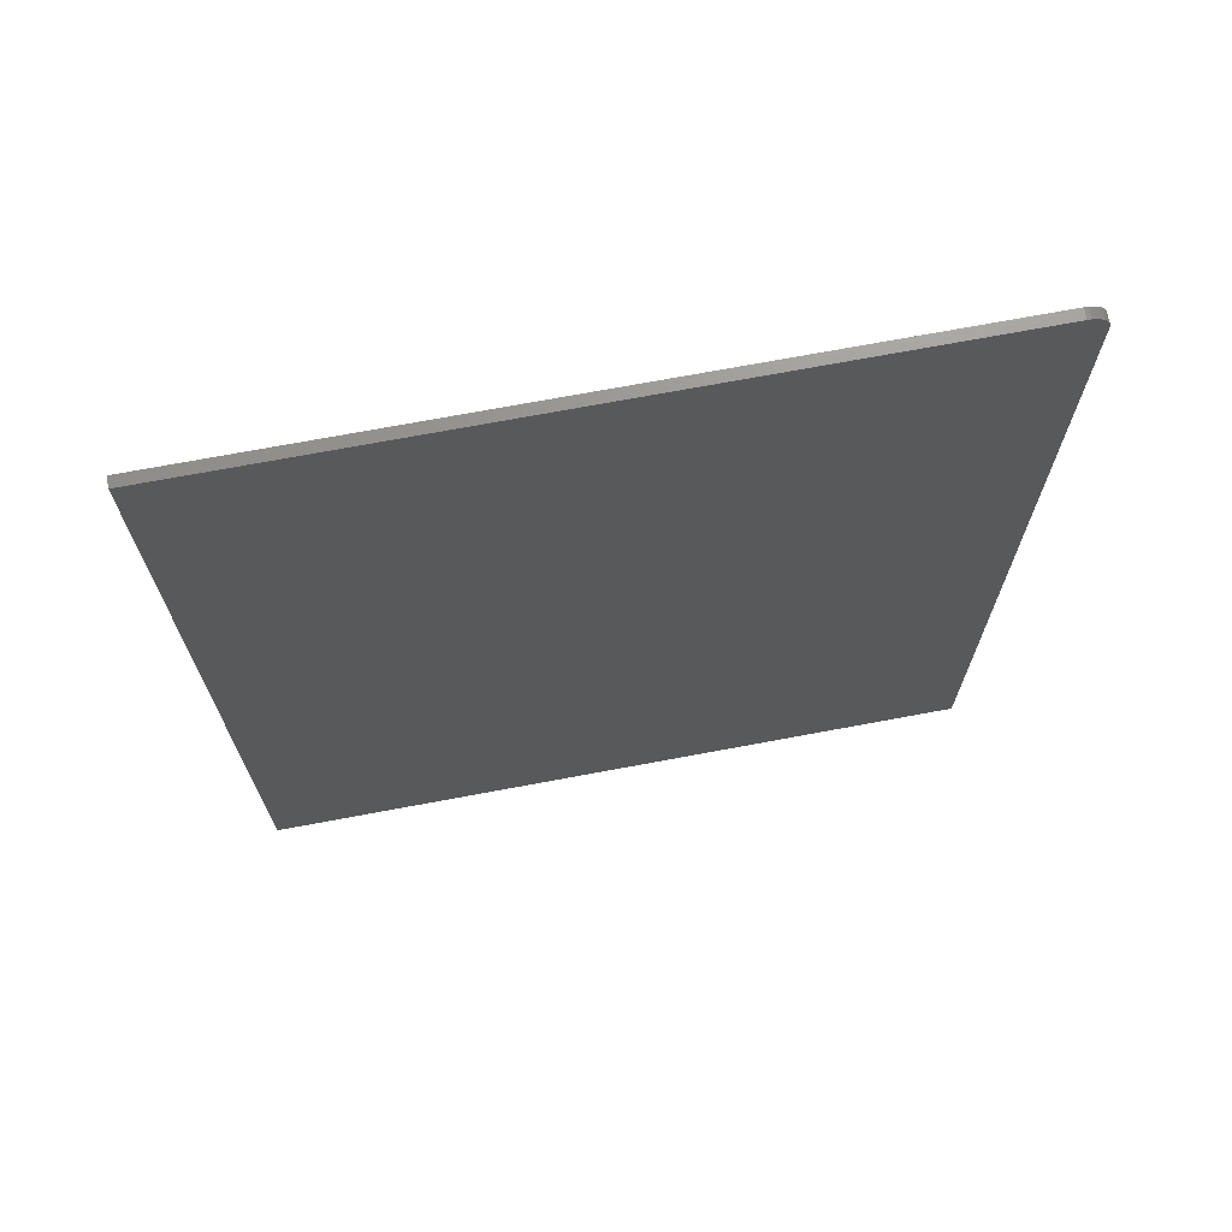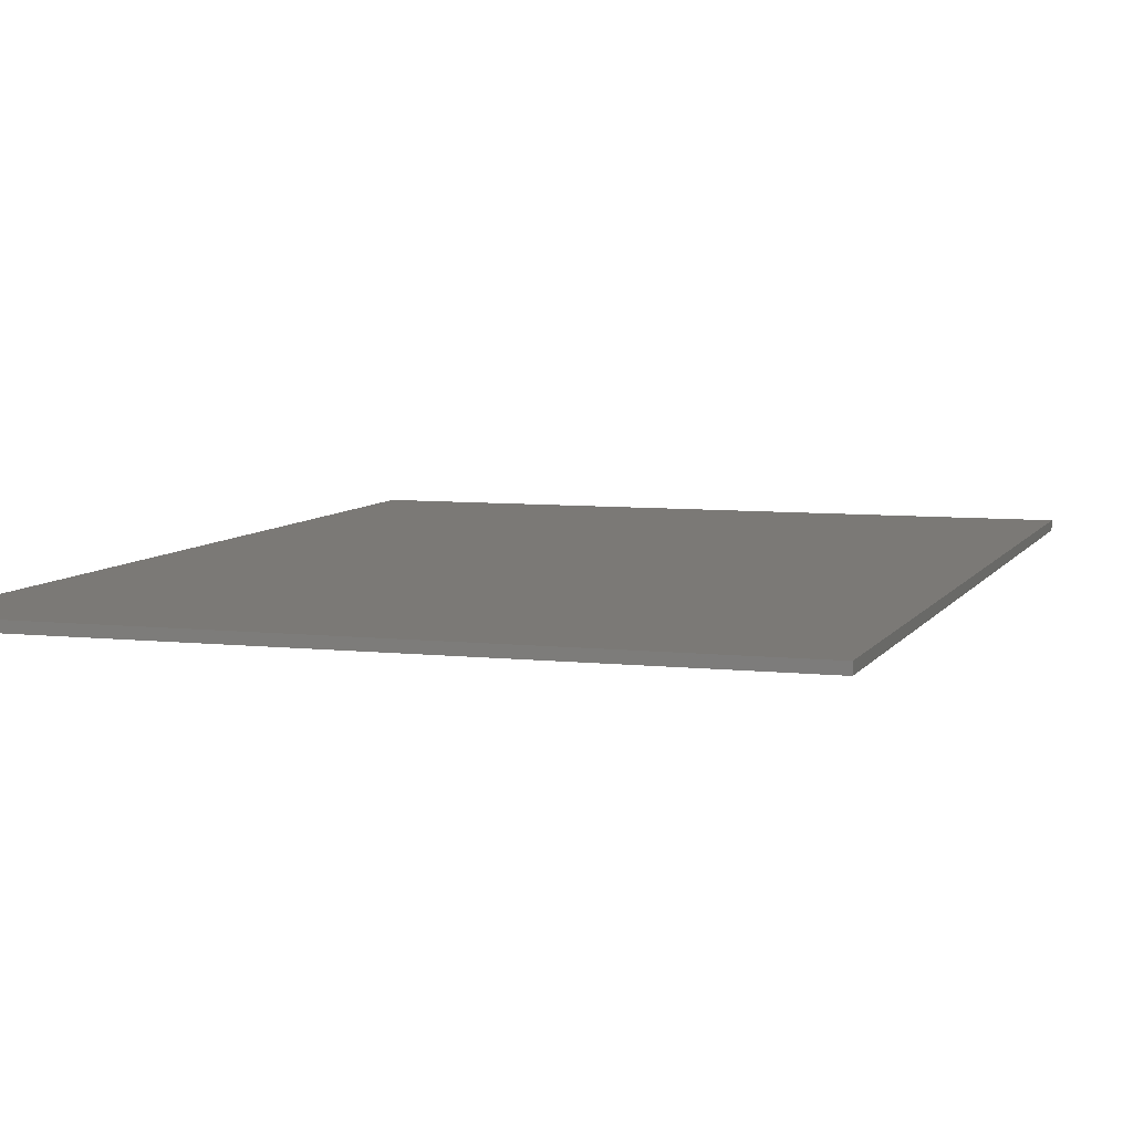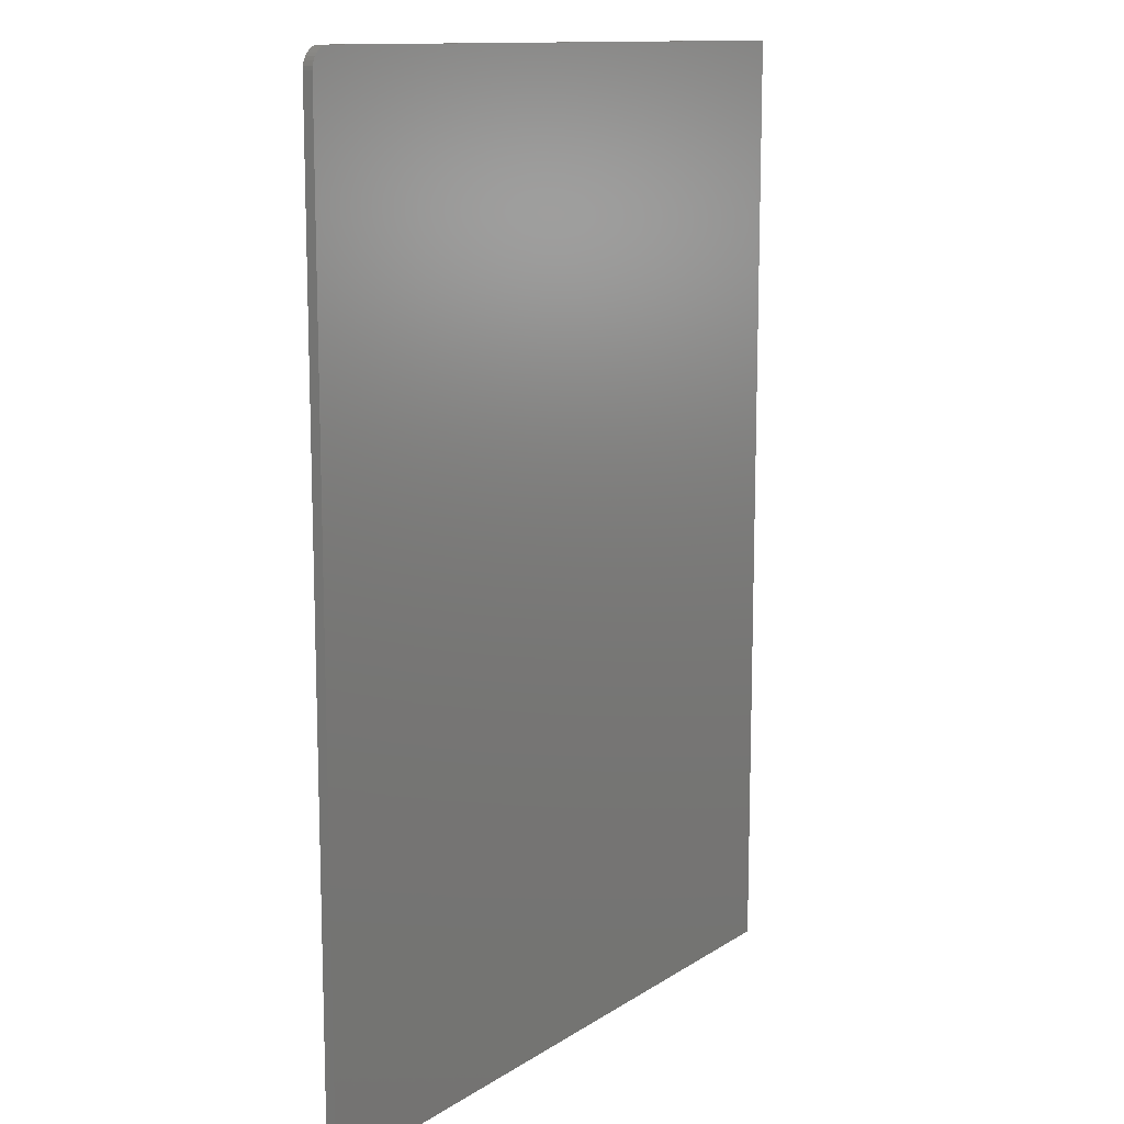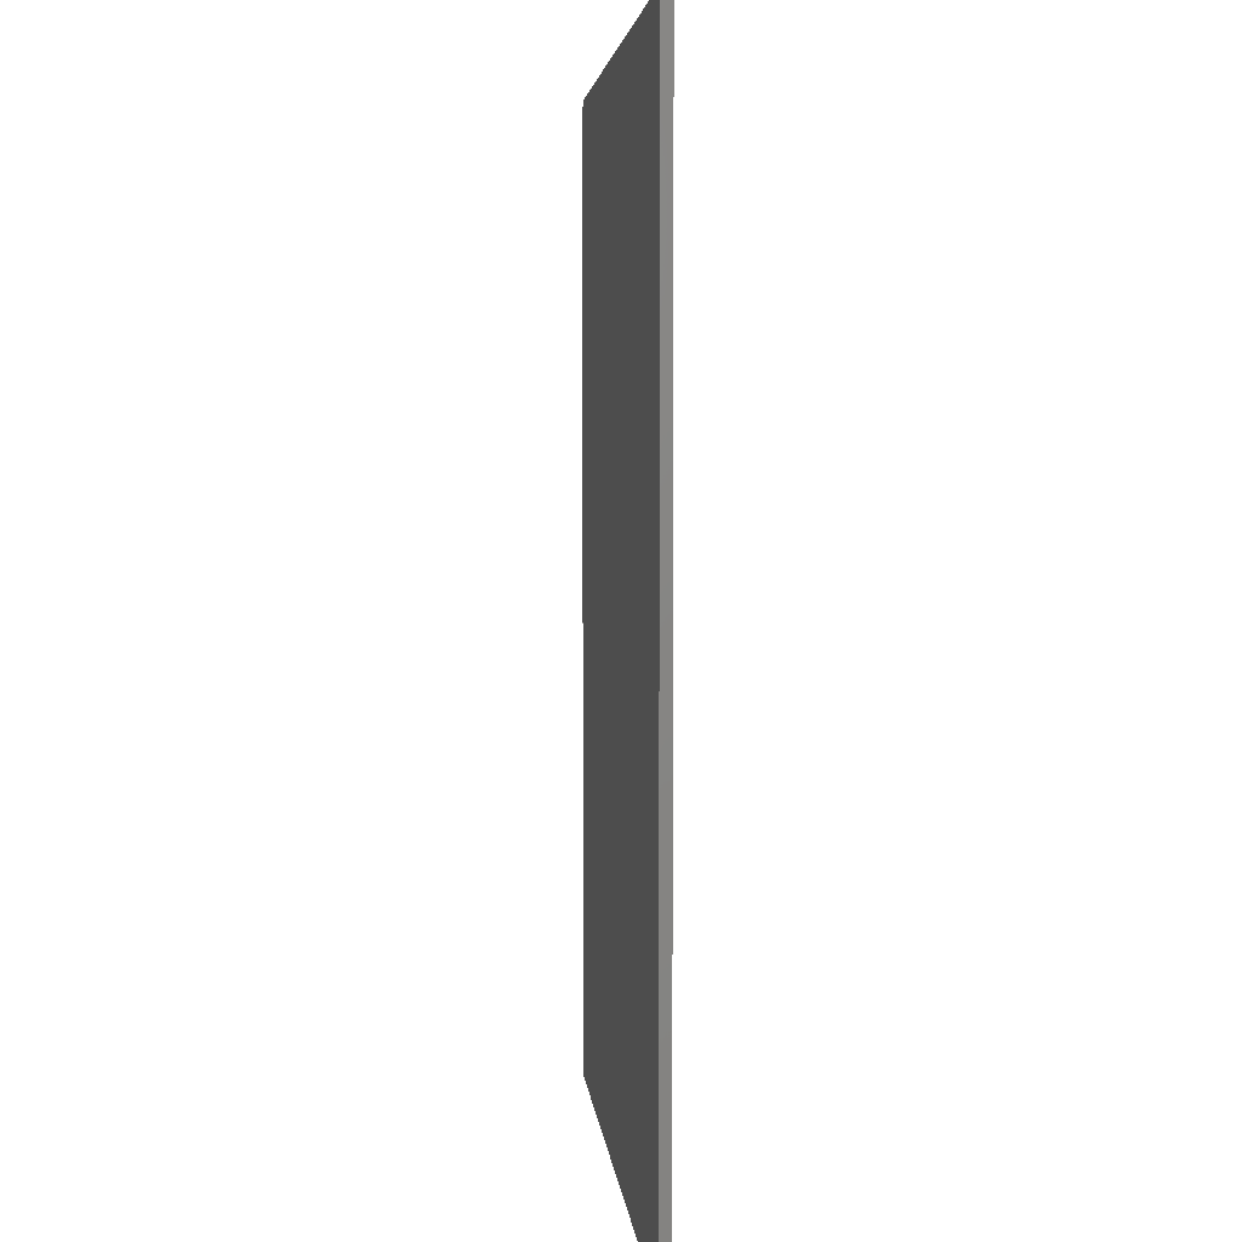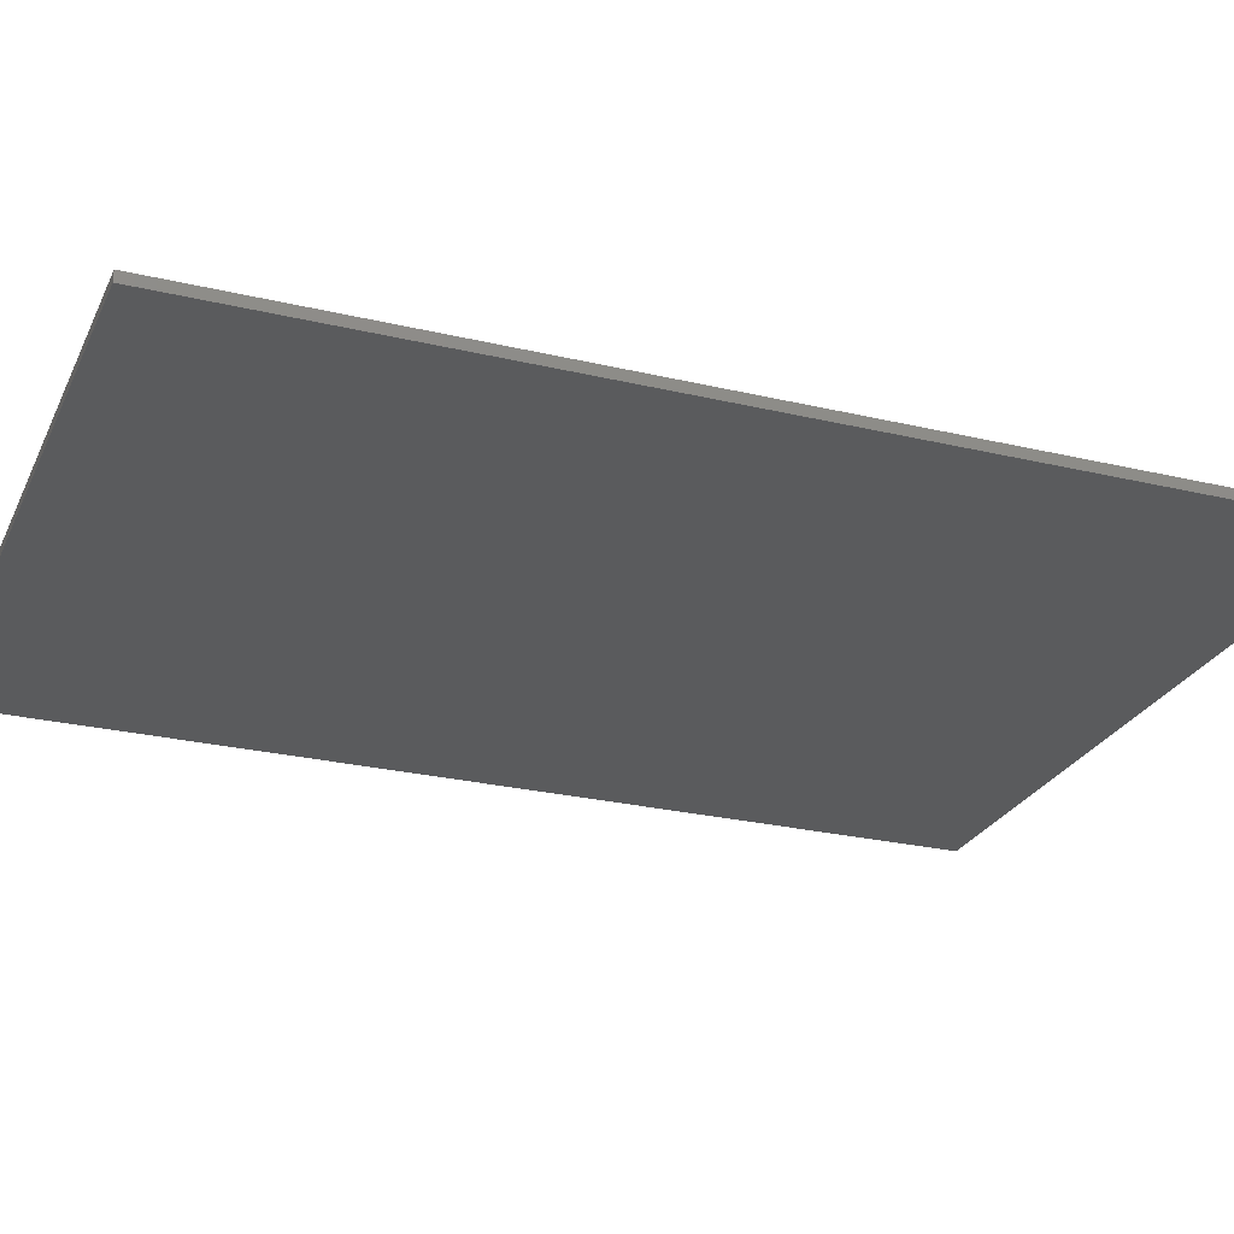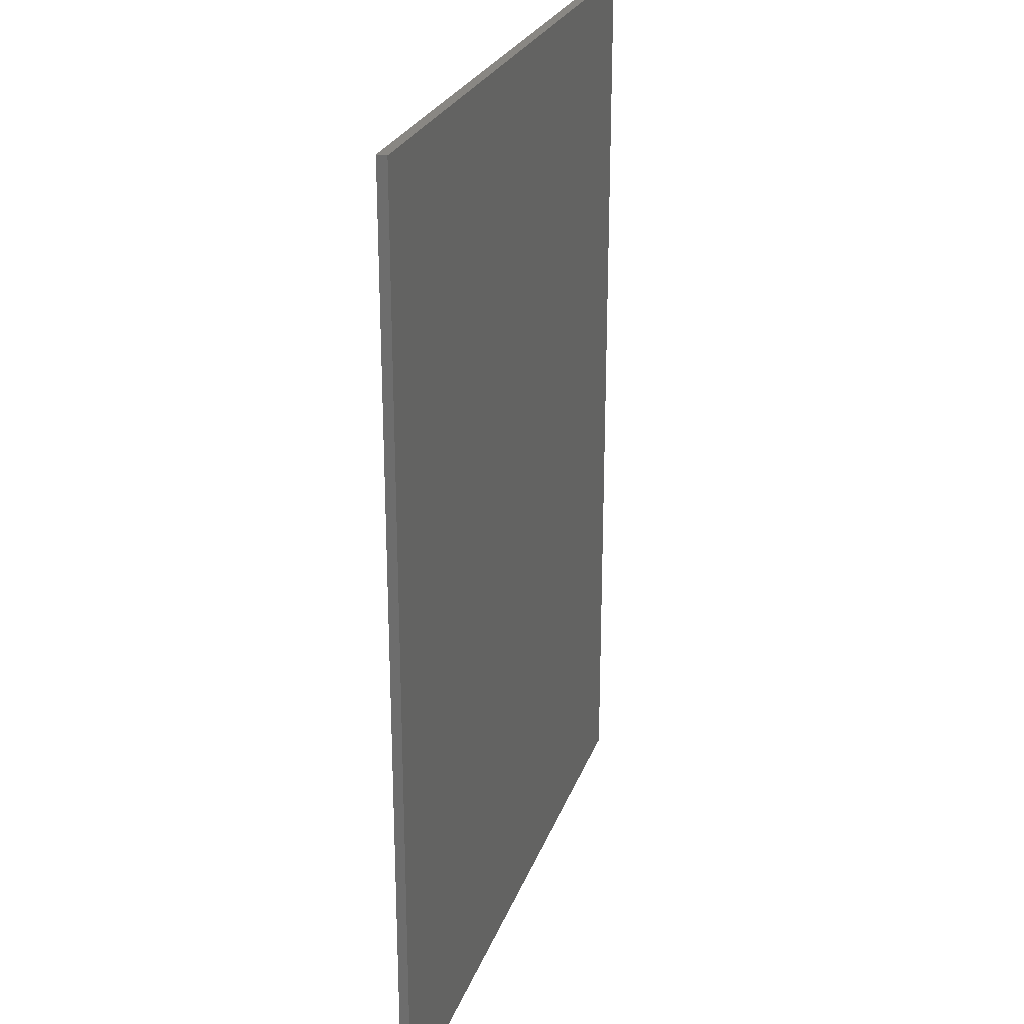
<metadata>
{"format":"stl","ext":"stl","renderer":"f3d","projection":"perspective","resolution":1024,"background":"white","views":[{"elev":71.4,"azim":-10.6,"up":"+Y"},{"elev":6.8,"azim":-162.0,"up":"+Z"},{"elev":12.4,"azim":124.5,"up":"+Y"},{"elev":4.2,"azim":-95.3,"up":"+Y"},{"elev":-25.9,"azim":-110.8,"up":"+Z"},{"elev":25.5,"azim":-72.7,"up":"+Y"}]}
</metadata>
<code>
# stl→obj: 24 verts, 44 faces
v 0.5526 0.7344 0.007812
v 0 0 0.007812
v 0.5526 0 0.007812
v 0.5481 0.7454 0.007812
v 0.5457 0.7474 0.007812
v 0.543 0.7488 0.007812
v 0.5401 0.7497 0.007812
v 0.537 0.75 0.007812
v 0 0.75 0.007812
v 0.5523 0.7374 0.007812
v 0.5514 0.7404 0.007812
v 0.55 0.7431 0.007812
v 0.5526 0 0
v 0 0 0
v 0.5526 0.7344 0
v 0.5481 0.7454 0
v 0.537 0.75 0
v 0.5401 0.7497 0
v 0.543 0.7488 0
v 0.5457 0.7474 0
v 0 0.75 0
v 0.55 0.7431 0
v 0.5514 0.7404 0
v 0.5523 0.7374 0
f 1 2 3
f 4 5 6
f 4 6 7
f 4 7 8
f 9 2 1
f 9 1 10
f 9 10 11
f 9 11 12
f 9 12 4
f 9 4 8
f 13 14 15
f 16 17 18
f 16 18 19
f 16 19 20
f 21 17 16
f 21 16 22
f 21 22 23
f 21 23 24
f 21 24 15
f 21 15 14
f 8 17 9
f 9 17 21
f 3 13 1
f 1 13 15
f 17 8 18
f 18 8 7
f 18 7 19
f 19 7 6
f 19 6 20
f 20 6 5
f 20 5 16
f 16 5 4
f 16 4 22
f 22 4 12
f 22 12 23
f 23 12 11
f 23 11 24
f 24 11 10
f 24 10 15
f 15 10 1
f 9 21 2
f 2 21 14
f 2 14 3
f 3 14 13

</code>
